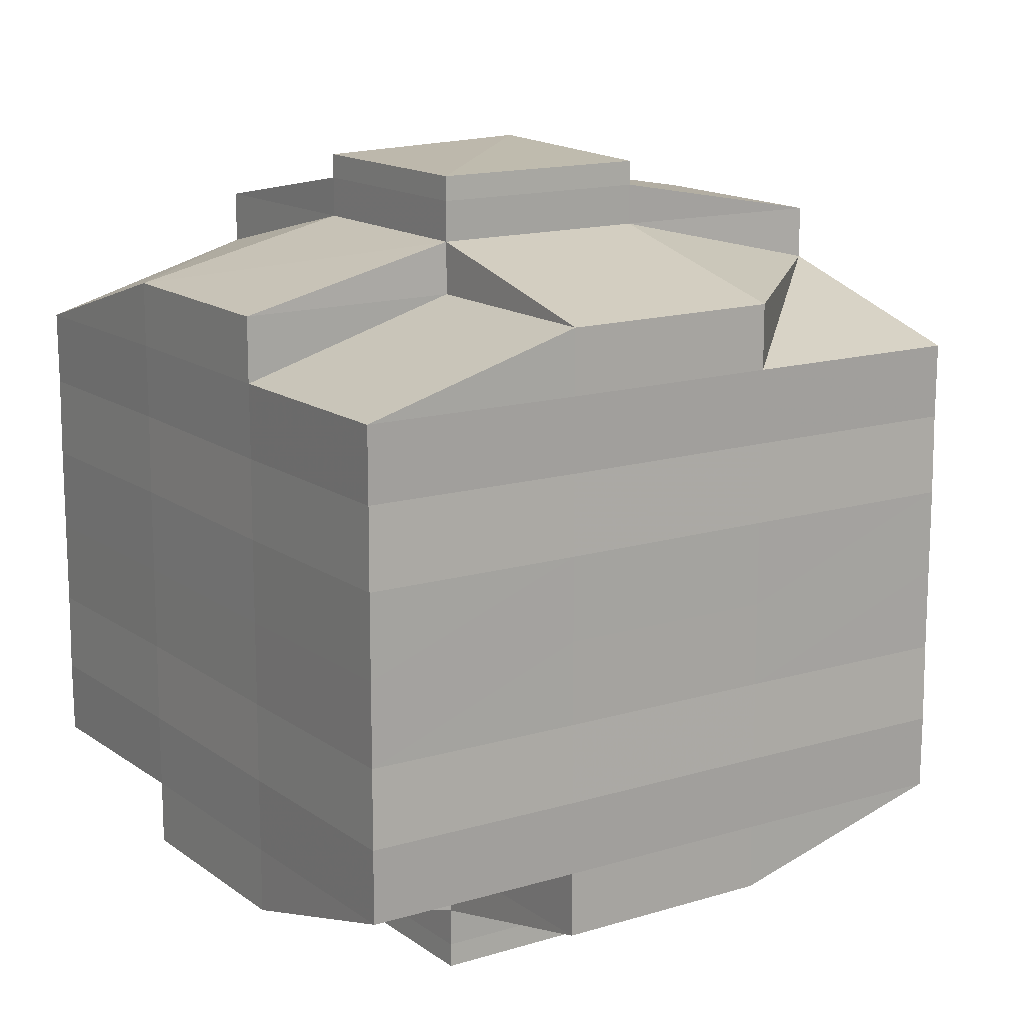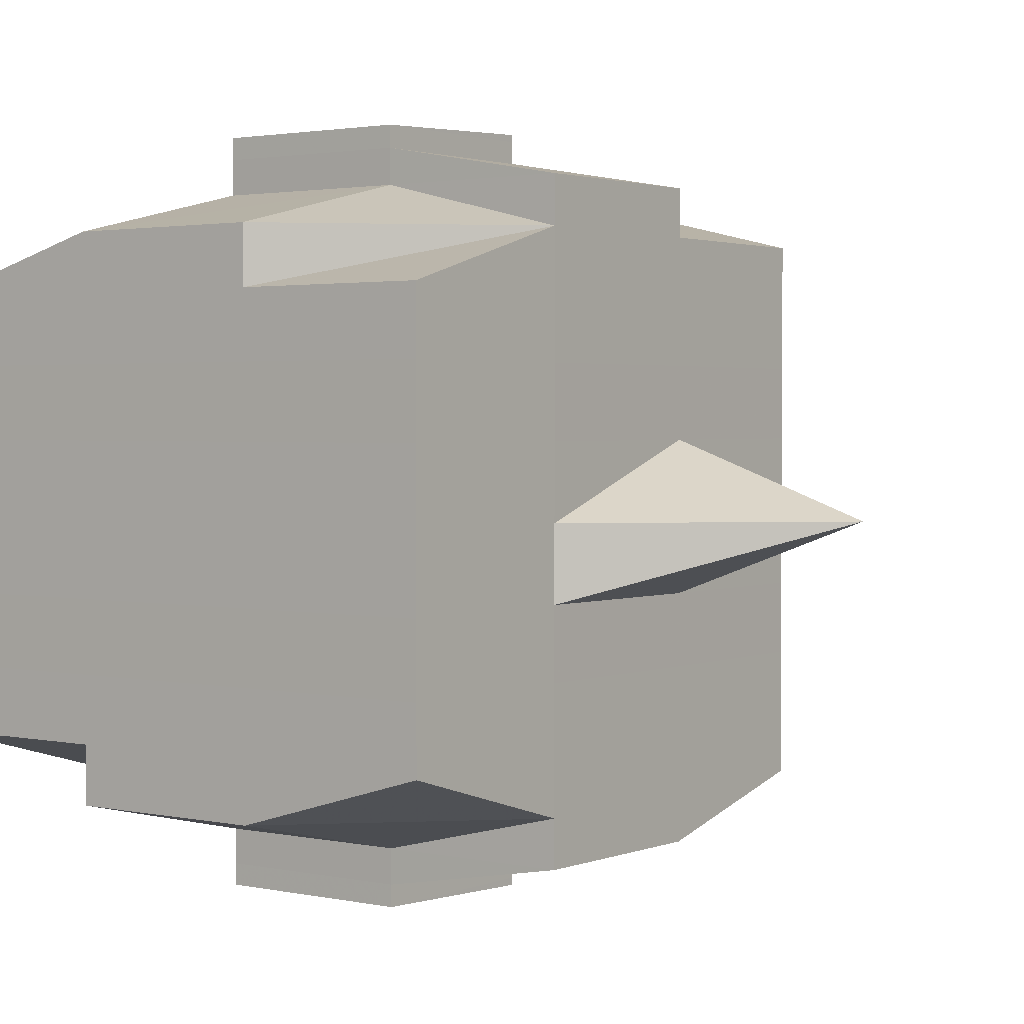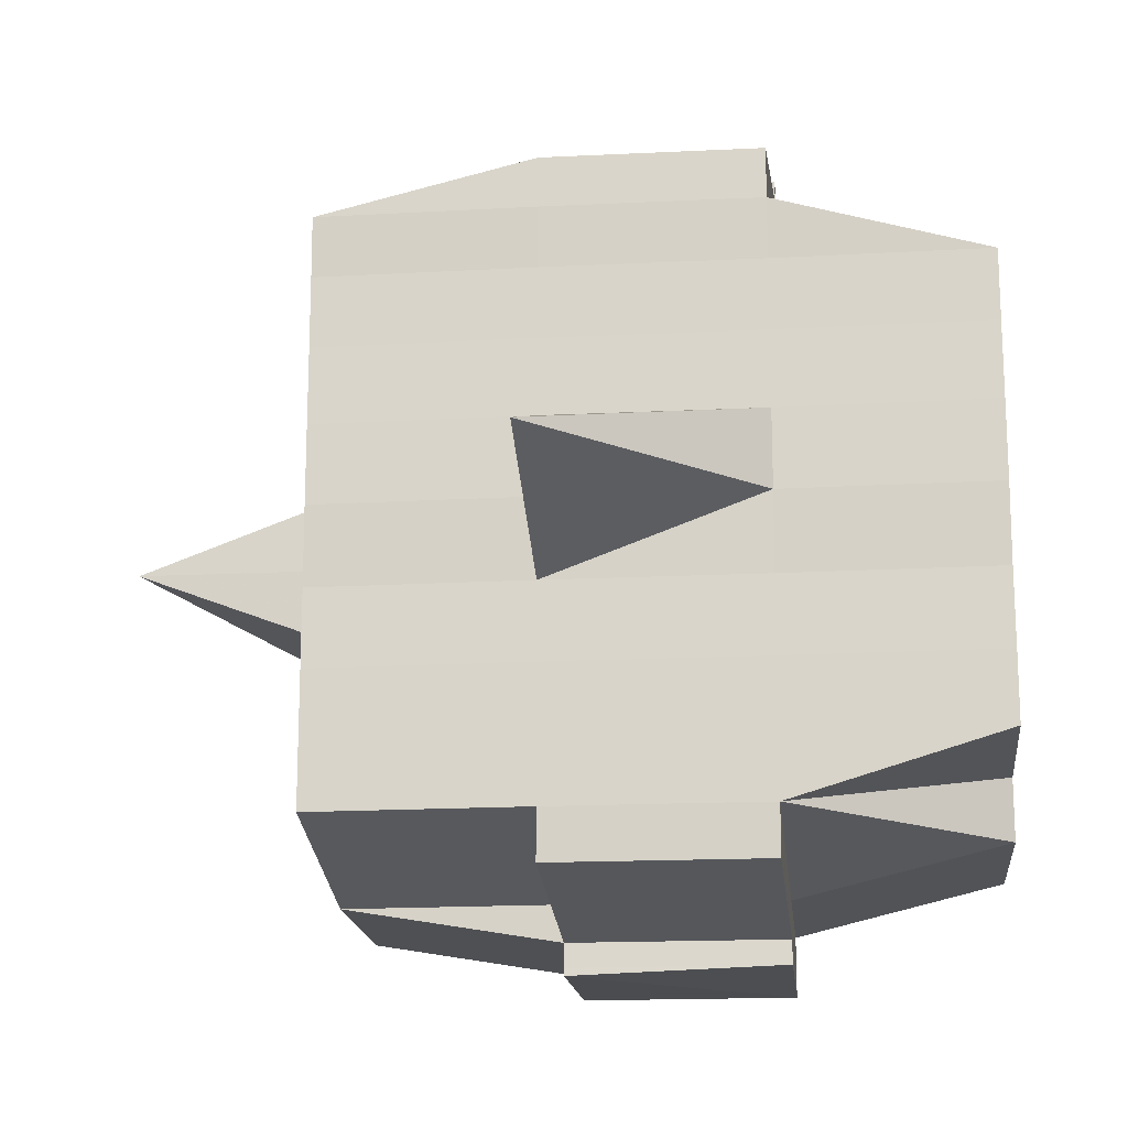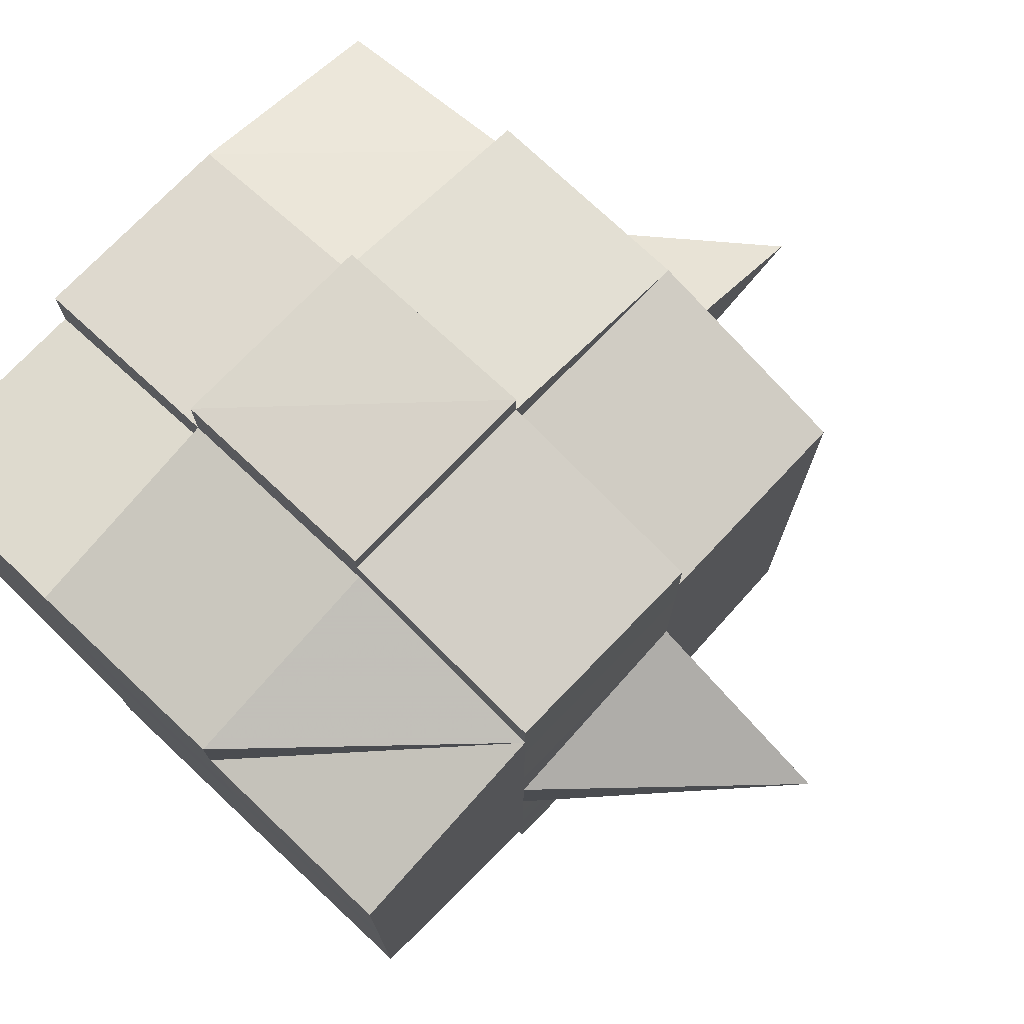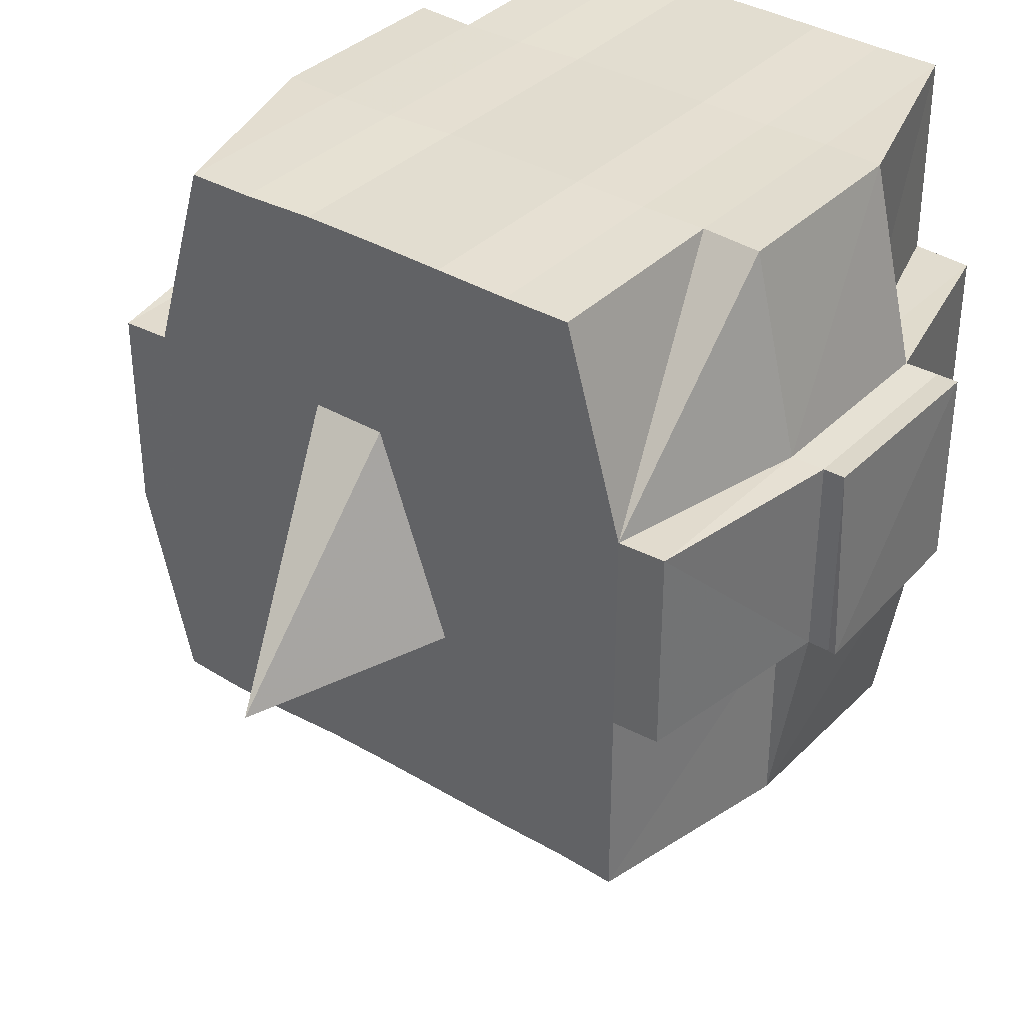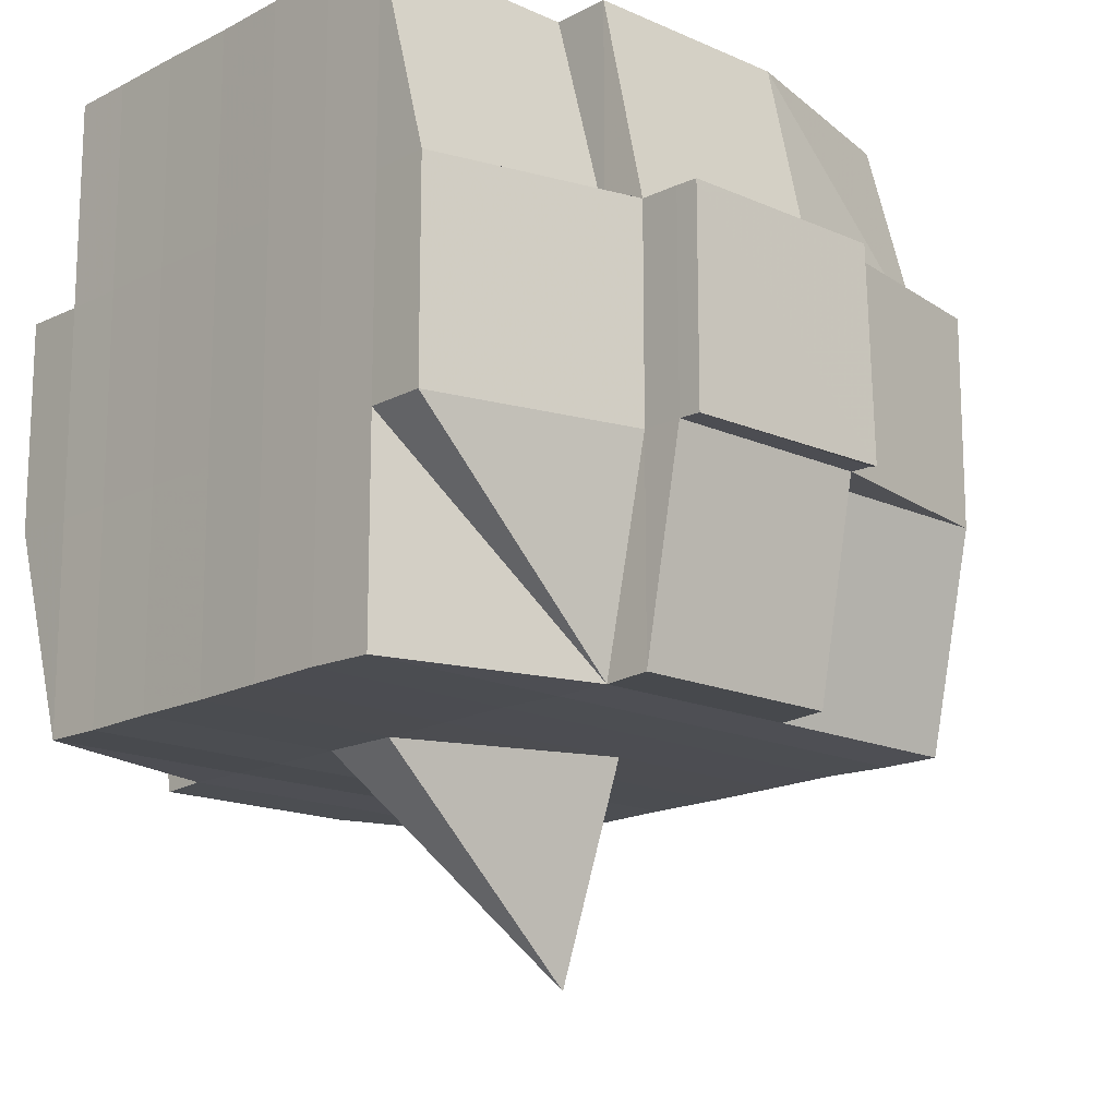
<metadata>
{"format":"obj","ext":"obj","renderer":"f3d","projection":"perspective","resolution":1024,"background":"white","views":[{"elev":14.3,"azim":146.5,"up":"+Z"},{"elev":2.1,"azim":-143.3,"up":"+Z"},{"elev":-16.9,"azim":6.2,"up":"+Z"},{"elev":75.0,"azim":-136.2,"up":"+Z"},{"elev":36.0,"azim":-52.4,"up":"+Y"},{"elev":-16.1,"azim":136.7,"up":"+Y"}]}
</metadata>
<code>
o 182
v 2216 1881 9.116
v 2216 1881 9.116
v 2216 1881 9.116
v 2216 1881 9.117
v 2216 1881 9.117
v 2216 1881 9.116
v 2216 1881 9.116
v 2216 1881 9.116
v 2216 1881 9.116
v 2216 1881 9.116
v 2216 1881 9.117
v 2216 1881 9.117
v 2216 1881 9.117
v 2216 1881 9.119
v 2216 1881 9.119
v 2216 1881 9.119
v 2216 1881 9.122
v 2216 1881 9.122
v 2216 1881 9.122
v 2216 1881 9.119
v 2216 1881 9.119
v 2216 1881 9.122
v 2216 1881 9.122
v 2216 1881 9.124
v 2216 1881 9.124
v 2216 1881 9.124
v 2216 1881 9.122
v 2216 1881 9.122
v 2216 1881 9.119
v 2216 1881 9.117
v 2216 1881 9.124
v 2216 1881 9.117
v 2216 1881 9.116
v 2216 1881 9.124
v 2216 1881 9.128
v 2216 1881 9.128
v 2216 1881 9.131
v 2216 1881 9.128
v 2216 1881 9.128
v 2216 1881 9.124
v 2216 1881 9.128
v 2216 1881 9.131
v 2216 1881 9.135
v 2216 1881 9.131
v 2216 1881 9.131
v 2216 1881 9.131
v 2216 1881 9.128
v 2216 1881 9.135
v 2216 1881 9.139
v 2216 1881 9.135
v 2216 1881 9.135
v 2216 1881 9.135
v 2216 1881 9.131
v 2216 1881 9.139
v 2216 1881 9.142
v 2216 1881 9.139
v 2216 1881 9.146
v 2216 1881 9.142
v 2216 1881 9.139
v 2216 1881 9.135
v 2216 1881 9.142
v 2216 1881 9.139
v 2216 1881 9.142
v 2216 1881 9.142
v 2216 1881 9.139
v 2216 1881 9.146
v 2216 1881 9.146
v 2216 1881 9.146
v 2216 1881 9.146
v 2216 1881 9.142
v 2216 1881 9.148
v 2216 1881 9.146
v 2216 1881 9.148
v 2216 1881 9.151
v 2216 1881 9.148
v 2216 1881 9.148
v 2216 1881 9.148
v 2216 1881 9.146
v 2216 1881 9.146
v 2216 1881 9.148
v 2216 1881 9.151
v 2216 1881 9.148
v 2216 1881 9.148
v 2216 1881 9.146
v 2216 1881 9.148
v 2216 1881 9.146
v 2216 1881 9.142
v 2216 1881 9.151
v 2216 1881 9.153
v 2216 1881 9.151
v 2216 1881 9.154
v 2216 1881 9.153
v 2216 1881 9.153
v 2216 1881 9.154
v 2216 1881 9.153
v 2216 1881 9.151
v 2216 1881 9.148
v 2216 1881 9.153
v 2216 1881 9.151
v 2216 1881 9.154
v 2216 1881 9.154
v 2216 1881 9.154
v 2216 1881 9.154
v 2216 1881 9.153
v 2216 1881 9.153
v 2216 1881 9.154
v 2216 1881 9.154
v 2216 1881 9.154
v 2216 1881 9.153
v 2216 1881 9.153
v 2216 1881 9.153
v 2216 1881 9.151
v 2216 1881 9.151
v 2216 1881 9.151
v 2216 1881 9.148
v 2216 1881 9.148
v 2216 1881 9.148
v 2216 1881 9.146
v 2216 1881 9.146
v 2216 1881 9.142
v 2216 1881 9.146
v 2216 1881 9.142
v 2216 1881 9.139
v 2216 1881 9.142
v 2216 1881 9.139
v 2216 1881 9.135
v 2216 1881 9.139
v 2216 1881 9.135
v 2216 1881 9.131
v 2216 1881 9.139
v 2216 1881 9.135
v 2216 1881 9.135
v 2216 1881 9.131
v 2216 1881 9.135
v 2216 1881 9.139
v 2216 1881 9.131
v 2216 1881 9.131
v 2216 1881 9.131
v 2216 1881 9.128
v 2216 1881 9.128
v 2216 1881 9.124
v 2216 1881 9.128
v 2216 1881 9.131
v 2216 1881 9.135
v 2216 1881 9.135
v 2216 1881 9.131
v 2216 1881 9.139
v 2216 1881 9.139
v 2216 1881 9.135
v 2216 1881 9.135
v 2216 1881 9.139
v 2216 1881 9.142
v 2216 1881 9.131
v 2216 1881 9.146
v 2216 1881 9.128
v 2216 1881 9.128
v 2216 1881 9.124
v 2216 1881 9.124
v 2216 1881 9.124
v 2216 1881 9.122
v 2216 1881 9.124
v 2216 1881 9.124
v 2216 1881 9.122
v 2216 1881 9.122
v 2216 1881 9.122
v 2216 1881 9.122
v 2216 1881 9.119
v 2216 1881 9.119
v 2216 1881 9.119
v 2216 1881 9.117
v 2216 1881 9.119
v 2216 1881 9.119
v 2216 1881 9.119
v 2216 1881 9.122
v 2216 1881 9.124
v 2216 1881 9.122
v 2216 1881 9.122
v 2216 1881 9.119
v 2216 1881 9.122
v 2216 1881 9.119
v 2216 1881 9.119
v 2216 1881 9.122
v 2216 1881 9.124
v 2216 1881 9.128
v 2216 1881 9.122
v 2216 1881 9.119
v 2216 1881 9.117
v 2216 1881 9.117
v 2216 1881 9.119
v 2216 1881 9.119
v 2216 1881 9.117
v 2216 1881 9.119
v 2216 1881 9.122
v 2216 1881 9.117
v 2216 1881 9.117
v 2216 1881 9.116
v 2216 1881 9.119
v 2216 1881 9.122
v 2216 1881 9.122
v 2216 1881 9.124
v 2216 1881 9.124
v 2216 1881 9.124
v 2216 1881 9.124
v 2216 1881 9.122
v 2216 1881 9.128
v 2216 1881 9.128
v 2216 1881 9.128
v 2216 1881 9.124
v 2216 1881 9.131
v 2216 1881 9.131
v 2216 1881 9.135
v 2216 1881 9.139
v 2216 1881 9.135
v 2216 1881 9.131
v 2216 1881 9.131
v 2216 1881 9.128
v 2216 1881 9.142
v 2216 1881 9.139
v 2216 1881 9.131
v 2216 1881 9.135
v 2216 1881 9.139
v 2216 1881 9.135
v 2216 1881 9.135
v 2216 1881 9.135
v 2216 1881 9.131
v 2216 1881 9.139
v 2216 1881 9.139
v 2216 1881 9.135
v 2216 1881 9.142
v 2216 1881 9.146
v 2216 1881 9.142
v 2216 1881 9.142
v 2216 1881 9.139
v 2216 1881 9.146
v 2216 1881 9.148
v 2216 1881 9.146
v 2216 1881 9.146
v 2216 1881 9.142
v 2216 1881 9.148
v 2216 1881 9.148
v 2216 1881 9.148
v 2216 1881 9.148
v 2216 1881 9.151
v 2216 1881 9.148
v 2216 1881 9.151
v 2216 1881 9.151
v 2216 1881 9.148
v 2216 1881 9.151
v 2216 1881 9.153
v 2216 1881 9.151
v 2216 1881 9.151
v 2216 1881 9.151
v 2216 1881 9.148
v 2216 1881 9.151
v 2216 1881 9.148
v 2216 1881 9.146
v 2216 1881 9.148
v 2216 1881 9.146
v 2216 1881 9.151
v 2216 1881 9.148
v 2216 1881 9.151
v 2216 1881 9.153
v 2216 1881 9.153
v 2216 1881 9.151
v 2216 1881 9.146
v 2216 1881 9.148
v 2216 1881 9.153
v 2216 1881 9.153
v 2216 1881 9.151
v 2216 1881 9.148
v 2216 1881 9.154
v 2216 1881 9.154
v 2216 1881 9.151
v 2216 1881 9.153
v 2216 1881 9.146
v 2216 1881 9.142
v 2216 1881 9.142
v 2216 1881 9.139
v 2216 1881 9.142
v 2216 1881 9.146
v 2216 1881 9.142
v 2216 1881 9.139
v 2216 1881 9.135
v 2216 1881 9.139
v 2216 1881 9.139
v 2216 1881 9.135
v 2216 1881 9.131
v 2216 1881 9.135
v 2216 1881 9.135
v 2216 1881 9.131
v 2216 1881 9.128
v 2216 1881 9.131
v 2216 1881 9.131
v 2216 1881 9.128
v 2216 1881 9.124
v 2216 1881 9.122
v 2216 1881 9.122
v 2216 1881 9.122
v 2216 1881 9.119
v 2216 1881 9.122
v 2216 1881 9.122
v 2216 1881 9.122
v 2216 1881 9.124
v 2216 1881 9.124
v 2216 1881 9.124
v 2216 1881 9.124
v 2216 1881 9.128
v 2216 1881 9.128
v 2216 1881 9.124
v 2216 1881 9.116
v 2216 1881 9.116
v 2216 1881 9.116
v 2216 1881 9.116
v 2216 1881 9.116
v 2216 1881 9.117
v 2216 1881 9.116
v 2216 1881 9.116
v 2216 1881 9.117
v 2216 1881 9.116
v 2216 1881 9.119
v 2216 1881 9.117
v 2216 1881 9.122
v 2216 1881 9.119
v 2216 1881 9.135
v 2216 1881 9.135
v 2216 1881 9.131
v 2216 1881 9.135
v 2216 1881 9.139
v 2216 1881 9.135
v 2216 1881 9.135
v 2216 1881 9.131
v 2216 1881 9.135
v 2216 1881 9.139
v 2216 1881 9.148
v 2216 1881 9.148
v 2216 1881 9.146
v 2216 1881 9.151
v 2216 1881 9.151
v 2216 1881 9.148
v 2216 1881 9.154
v 2216 1881 9.154
v 2216 1881 9.154
v 2216 1881 9.154
v 2216 1881 9.154
f 1 2 3
f 4 5 2
f 6 4 7
f 8 9 3
f 10 11 8
f 12 13 9
f 11 14 12
f 15 16 13
f 17 18 16
f 14 19 20
f 21 20 12
f 22 17 20
f 23 22 20
f 23 24 22
f 22 25 17
f 24 25 22
f 26 24 27
f 20 28 29
f 20 29 30
f 25 31 28
f 32 30 33
f 34 35 24
f 24 36 25
f 35 37 36
f 38 36 24
f 36 39 25
f 25 39 40
f 39 41 31
f 36 42 39
f 37 43 42
f 44 42 36
f 42 45 39
f 45 46 41
f 39 45 47
f 42 48 45
f 43 49 48
f 50 48 42
f 48 51 45
f 51 52 46
f 45 51 53
f 48 54 51
f 49 55 54
f 56 54 48
f 55 57 58
f 54 59 51
f 51 59 60
f 54 58 59
f 61 58 54
f 59 62 52
f 58 63 59
f 63 64 62
f 59 63 65
f 58 66 63
f 67 66 58
f 66 68 63
f 68 69 64
f 63 68 70
f 67 71 72
f 73 74 71
f 75 74 76
f 77 76 78
f 79 80 68
f 80 81 82
f 83 82 68
f 68 82 84
f 82 85 84
f 84 85 86
f 84 86 87
f 82 88 85
f 81 89 88
f 90 88 82
f 89 91 92
f 93 92 88
f 91 94 95
f 88 95 96
f 88 96 97
f 92 98 99
f 100 101 98
f 102 103 101
f 104 102 105
f 106 103 107
f 108 107 109
f 110 106 111
f 112 104 113
f 114 113 115
f 116 112 115
f 115 99 117
f 115 117 118
f 119 118 120
f 119 115 121
f 85 115 119
f 86 85 119
f 86 119 122
f 122 120 123
f 122 119 124
f 87 86 122
f 87 122 125
f 125 123 126
f 125 122 127
f 128 126 129
f 127 130 131
f 132 131 133
f 134 135 132
f 136 134 137
f 138 129 139
f 140 139 141
f 140 138 142
f 143 138 140
f 143 144 138
f 60 144 143
f 144 145 146
f 147 148 145
f 65 147 144
f 144 147 149
f 150 151 144
f 151 152 147
f 153 150 143
f 152 154 87
f 147 87 125
f 70 87 147
f 53 143 155
f 156 153 155
f 155 143 140
f 157 156 158
f 47 155 158
f 159 158 160
f 155 140 161
f 158 155 161
f 161 140 162
f 158 161 163
f 17 158 163
f 163 161 164
f 161 141 165
f 166 164 167
f 168 165 169
f 167 169 170
f 171 172 170
f 173 174 172
f 162 175 176
f 176 177 178
f 179 176 180
f 180 176 181
f 182 183 176
f 183 184 175
f 176 175 185
f 181 186 187
f 188 189 187
f 189 190 191
f 192 193 186
f 194 186 32
f 194 195 196
f 186 197 195
f 198 199 197
f 186 198 21
f 185 198 186
f 185 200 198
f 201 200 185
f 175 201 185
f 200 202 198
f 202 203 199
f 198 202 204
f 201 205 200
f 175 206 201
f 206 205 201
f 142 206 175
f 205 207 208
f 184 209 206
f 206 210 205
f 137 210 206
f 209 211 210
f 211 212 213
f 210 214 205
f 214 215 207
f 205 214 216
f 212 217 218
f 219 220 214
f 220 221 222
f 222 223 215
f 224 222 214
f 214 222 225
f 218 226 222
f 226 227 223
f 222 226 228
f 218 229 226
f 124 229 218
f 217 230 229
f 229 231 226
f 231 232 227
f 226 231 233
f 229 234 231
f 230 235 234
f 121 234 229
f 234 236 231
f 236 237 232
f 231 236 238
f 236 239 237
f 234 240 236
f 241 240 234
f 240 242 236
f 241 243 244
f 245 246 239
f 247 245 242
f 248 249 243
f 250 249 251
f 252 251 253
f 242 254 255
f 242 255 256
f 255 254 257
f 255 257 258
f 256 255 258
f 259 254 260
f 261 262 259
f 262 263 264
f 265 266 256
f 254 267 90
f 267 268 269
f 254 269 270
f 271 272 268
f 273 274 254
f 274 271 93
f 258 270 275
f 258 275 276
f 277 276 278
f 277 258 61
f 256 258 277
f 279 256 277
f 280 256 279
f 281 265 279
f 279 277 282
f 282 277 56
f 282 278 283
f 284 279 282
f 238 279 284
f 285 281 284
f 284 282 286
f 286 282 50
f 286 283 287
f 288 284 286
f 233 284 288
f 289 285 288
f 288 286 290
f 290 286 44
f 290 287 291
f 292 288 290
f 228 288 292
f 293 289 292
f 292 290 294
f 294 290 38
f 294 291 295
f 296 295 297
f 298 297 299
f 300 301 299
f 302 303 301
f 304 305 298
f 306 294 305
f 307 294 306
f 307 292 294
f 225 292 307
f 202 307 306
f 216 307 202
f 308 293 307
f 309 308 202
f 310 311 312
f 311 313 314
f 310 315 316
f 317 318 319
f 318 320 321
f 320 322 323
f 324 325 326
f 327 328 325
f 329 330 331
f 332 333 330
f 334 335 336
f 337 338 339
f 340 341 342
f 342 343 344

</code>
